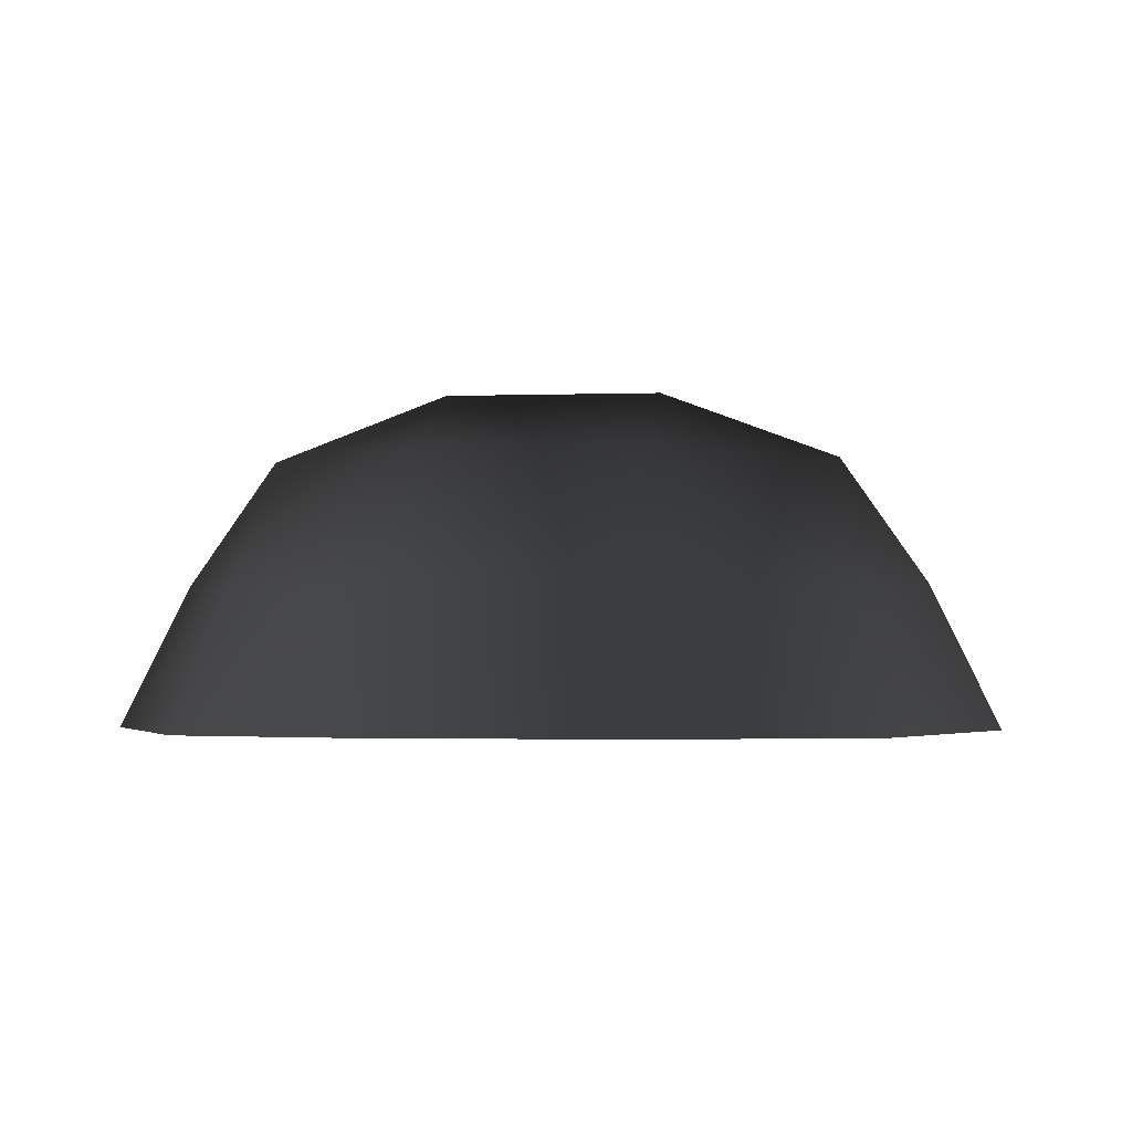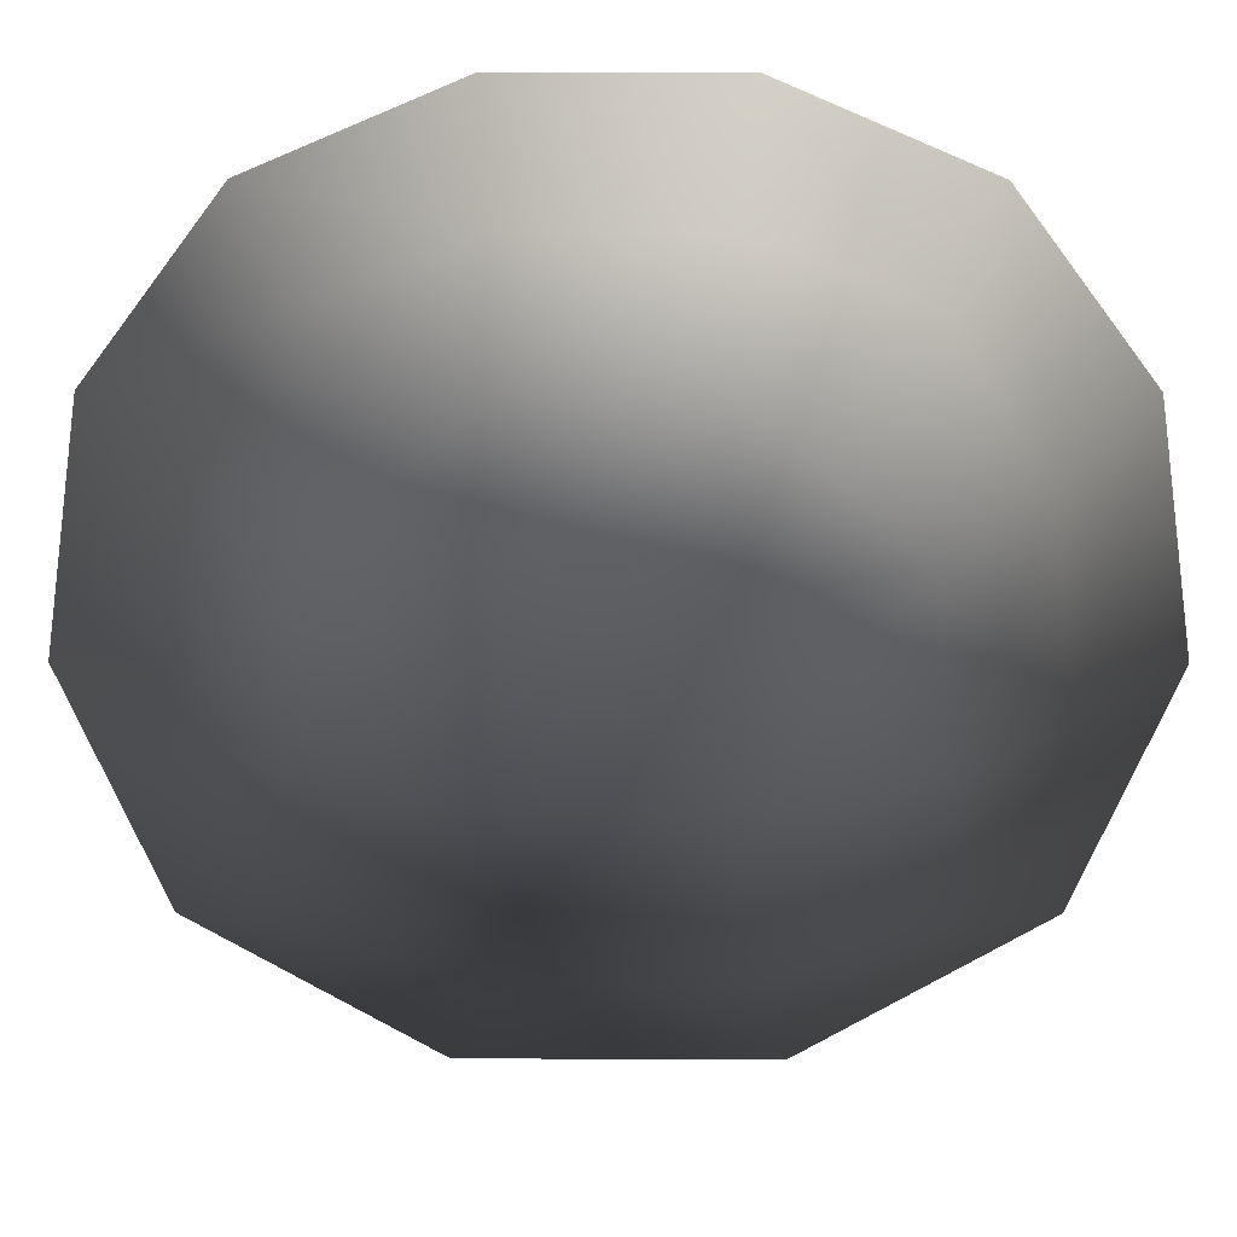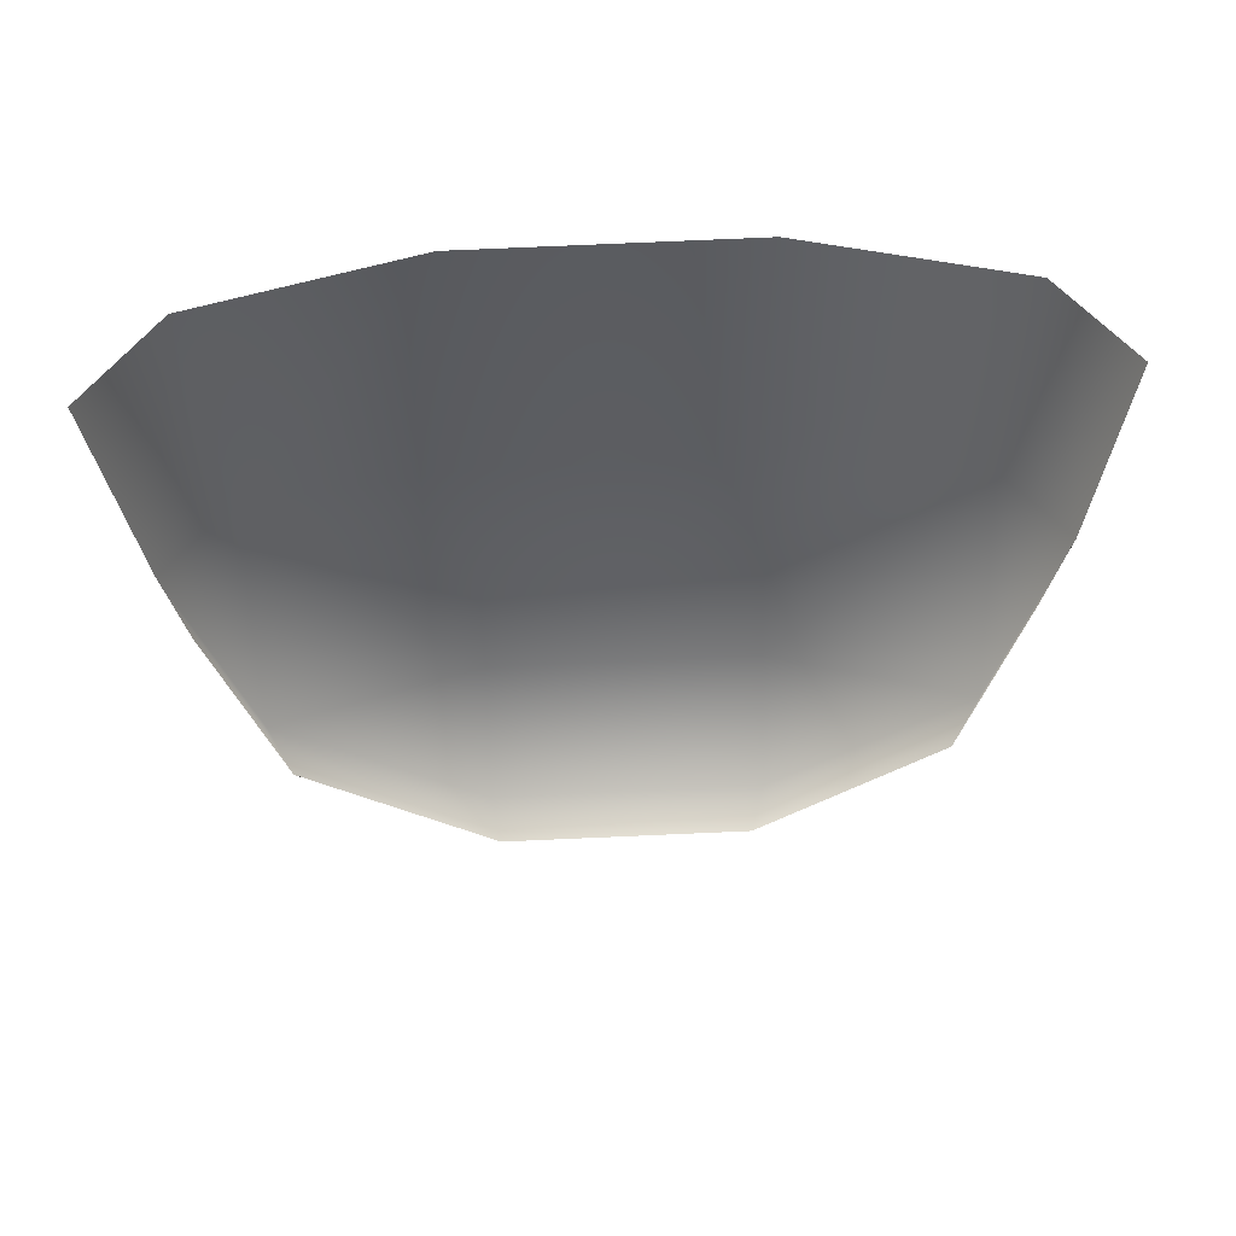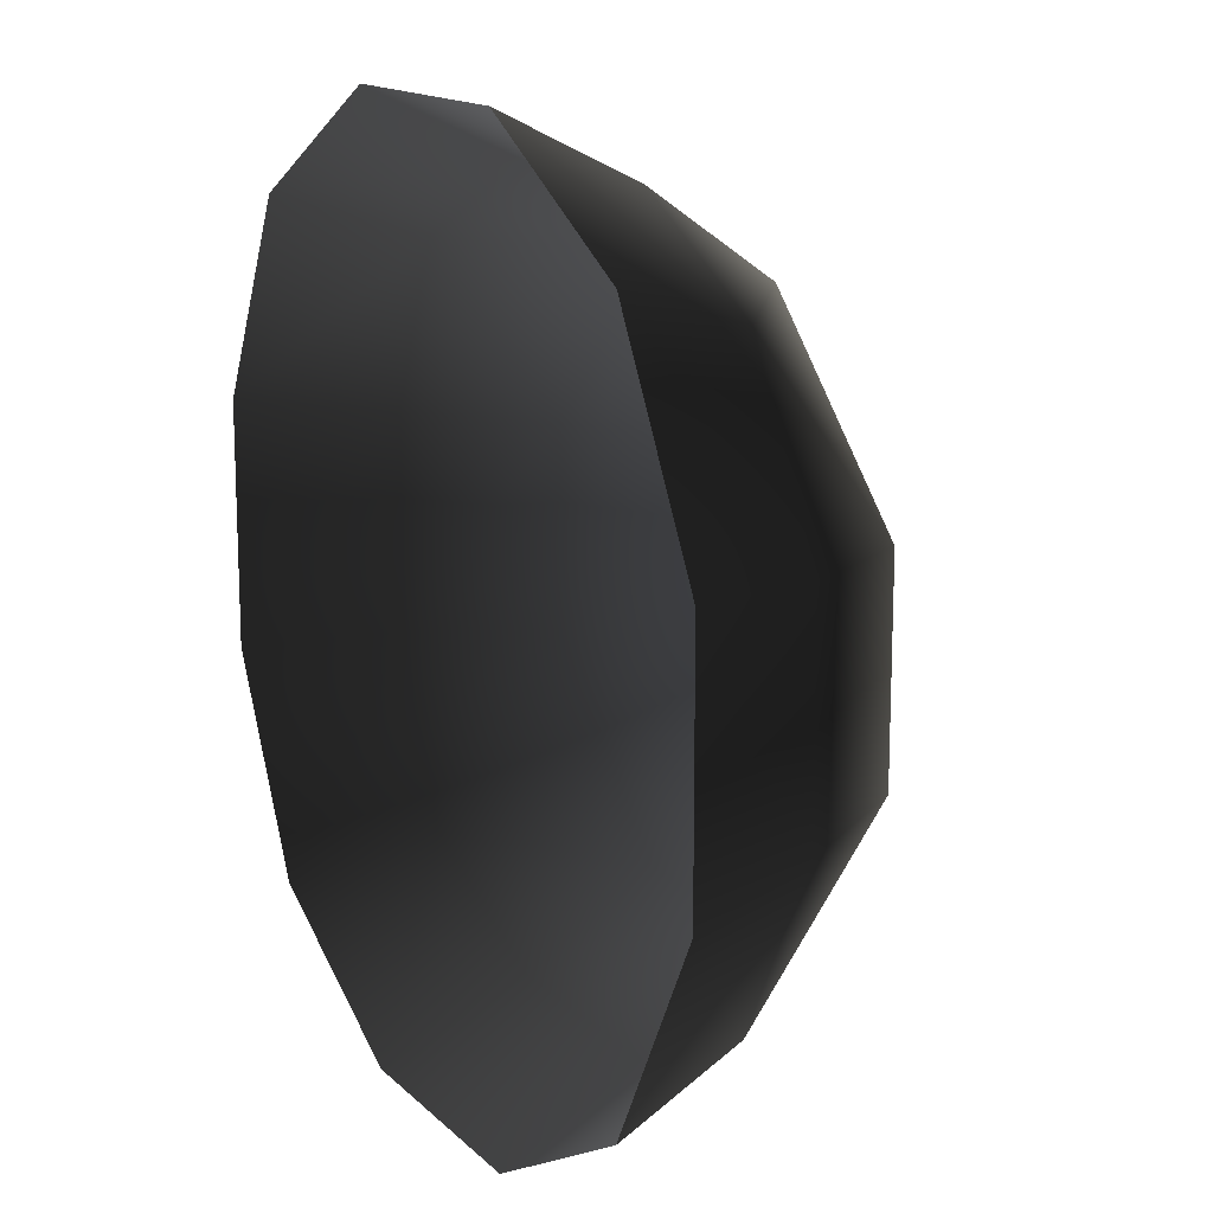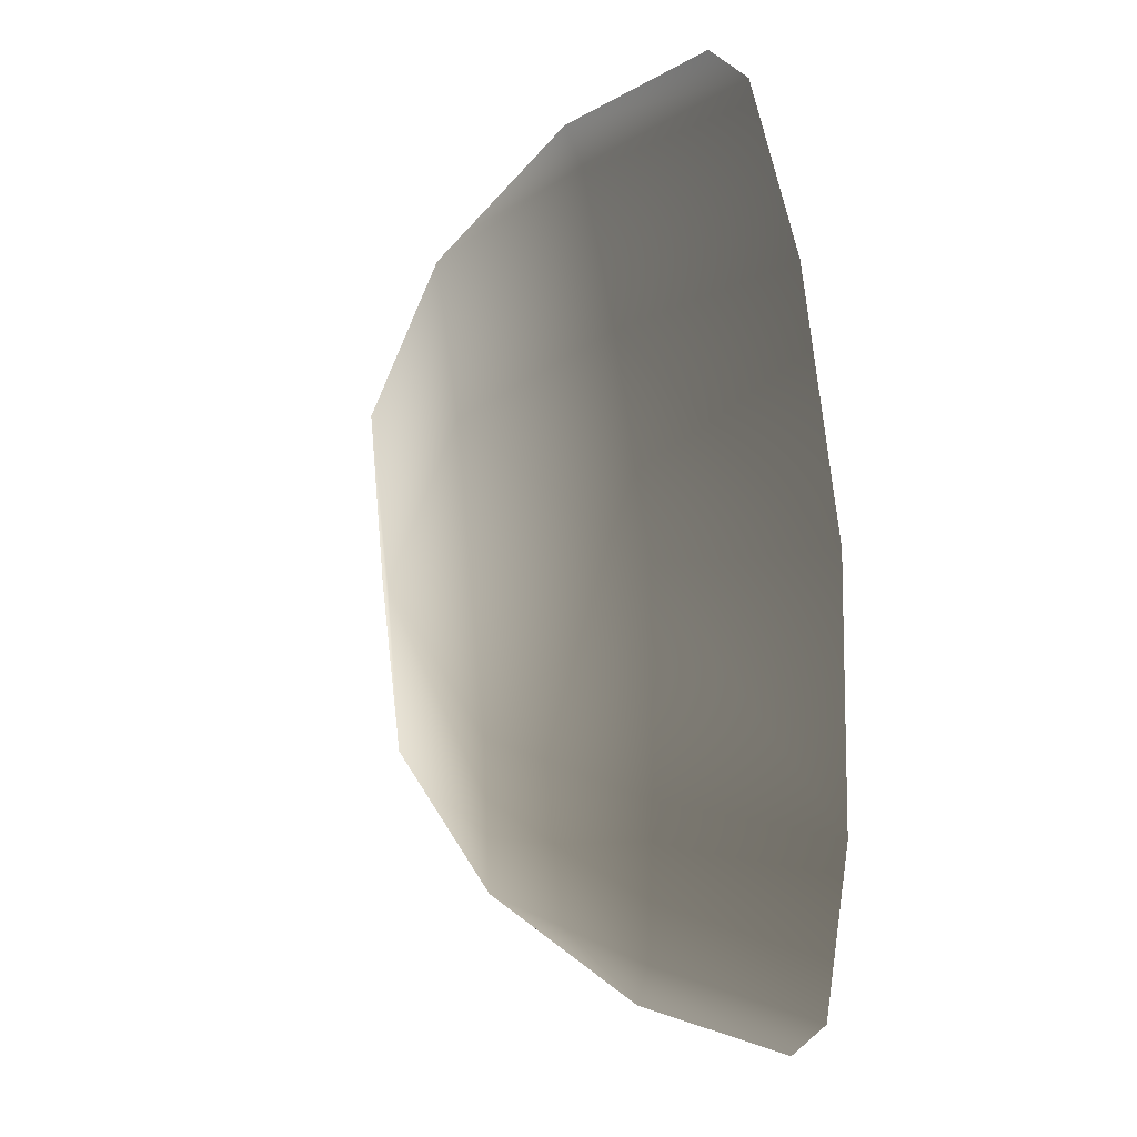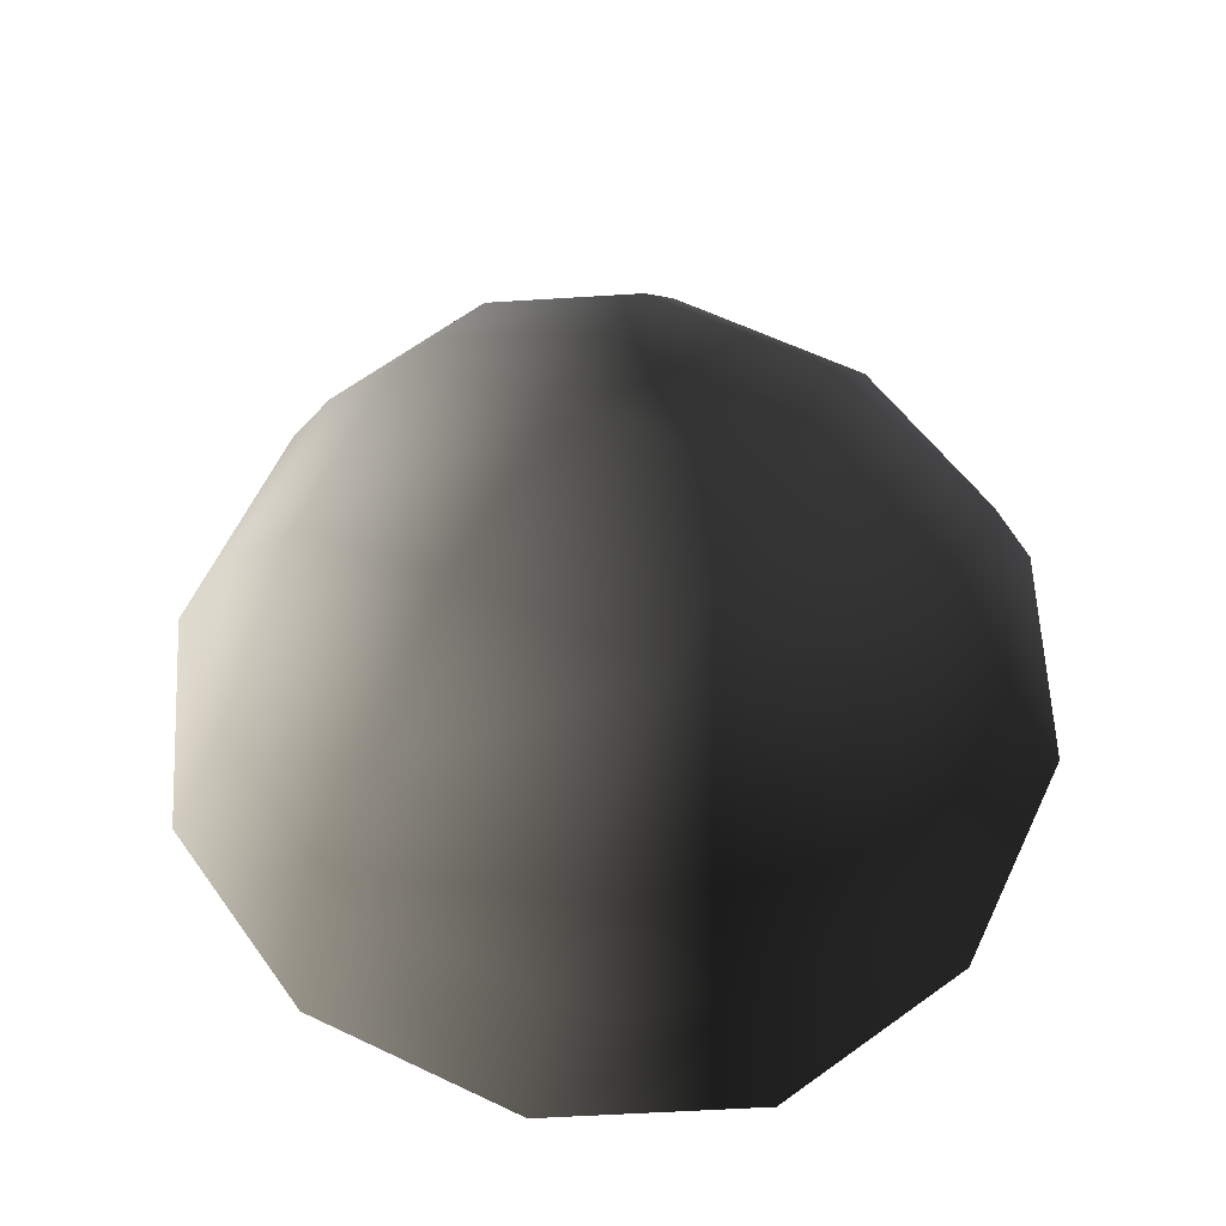
<metadata>
{"format":"obj","ext":"obj","renderer":"f3d","projection":"perspective","resolution":1024,"background":"white","views":[{"elev":-2.3,"azim":7.0,"up":"+Z"},{"elev":-26.7,"azim":179.8,"up":"+Y"},{"elev":76.3,"azim":-2.5,"up":"+Y"},{"elev":14.7,"azim":-118.2,"up":"+Y"},{"elev":45.1,"azim":83.3,"up":"+Y"},{"elev":62.3,"azim":-64.4,"up":"+Z"}]}
</metadata>
<code>
v -5.014 1.795 2.028
v -5.025 5.025 -0.3002
v -1.795 5.014 2.028
v -1.9 6.545 -0.1941
v 1.9 6.545 -0.1941
v 1.795 5.014 2.028
v 1.902 1.902 3.178
v -1.902 1.902 3.178
v 1.902 -1.902 3.178
v -1.902 -1.902 3.178
v 1.795 -5.014 2.028
v -1.795 -5.014 2.028
v 5.014 -1.795 2.028
v 5.025 -5.025 -0.3002
v 5.014 1.795 2.028
v 5.025 5.025 -0.3002
v -5.014 -1.795 2.028
v -6.545 1.9 -0.1941
v -6.545 -1.9 -0.1941
v -7.74 2.142 -2.693
v -7.74 -2.142 -2.693
v -5.025 -5.025 -0.3002
v -5.771 -5.771 -2.722
v 6.545 -1.9 -0.1941
v 6.545 1.9 -0.1941
v 7.74 -2.142 -2.693
v 7.74 2.142 -2.693
v 5.771 5.771 -2.722
v -1.9 -6.545 -0.1941
v 1.9 -6.545 -0.1941
v -2.142 -7.74 -2.693
v 2.142 -7.74 -2.693
v 5.771 -5.771 -2.722
v 2.142 7.74 -2.693
v -2.142 7.74 -2.693
v -5.771 5.771 -2.722
g Rock_single_t1(Clone)_34781_333
f 1 3 2
f 4 2 3
f 3 5 4
f 3 6 5
f 7 6 3
f 7 3 8
f 8 3 1
f 9 7 8
f 9 8 10
f 10 8 1
f 11 9 10
f 11 10 12
f 13 7 9
f 9 11 13
f 13 11 14
f 13 15 7
f 7 15 6
f 6 15 16
f 5 6 16
f 10 17 12
f 10 1 17
f 17 1 18
f 17 18 19
f 19 18 20
f 19 20 21
f 22 12 17
f 22 19 21
f 19 22 17
f 22 21 23
f 15 13 24
f 24 13 14
f 15 24 25
f 25 16 15
f 25 24 26
f 25 26 27
f 16 25 27
f 16 27 28
f 29 22 23
f 29 12 22
f 11 12 29
f 11 29 30
f 30 29 31
f 29 23 31
f 30 31 32
f 30 14 11
f 14 30 32
f 14 32 33
f 24 33 26
f 24 14 33
f 5 28 34
f 4 5 34
f 4 34 35
f 2 4 35
f 2 35 36
f 5 16 28
f 18 2 36
f 18 36 20
f 18 1 2

</code>
